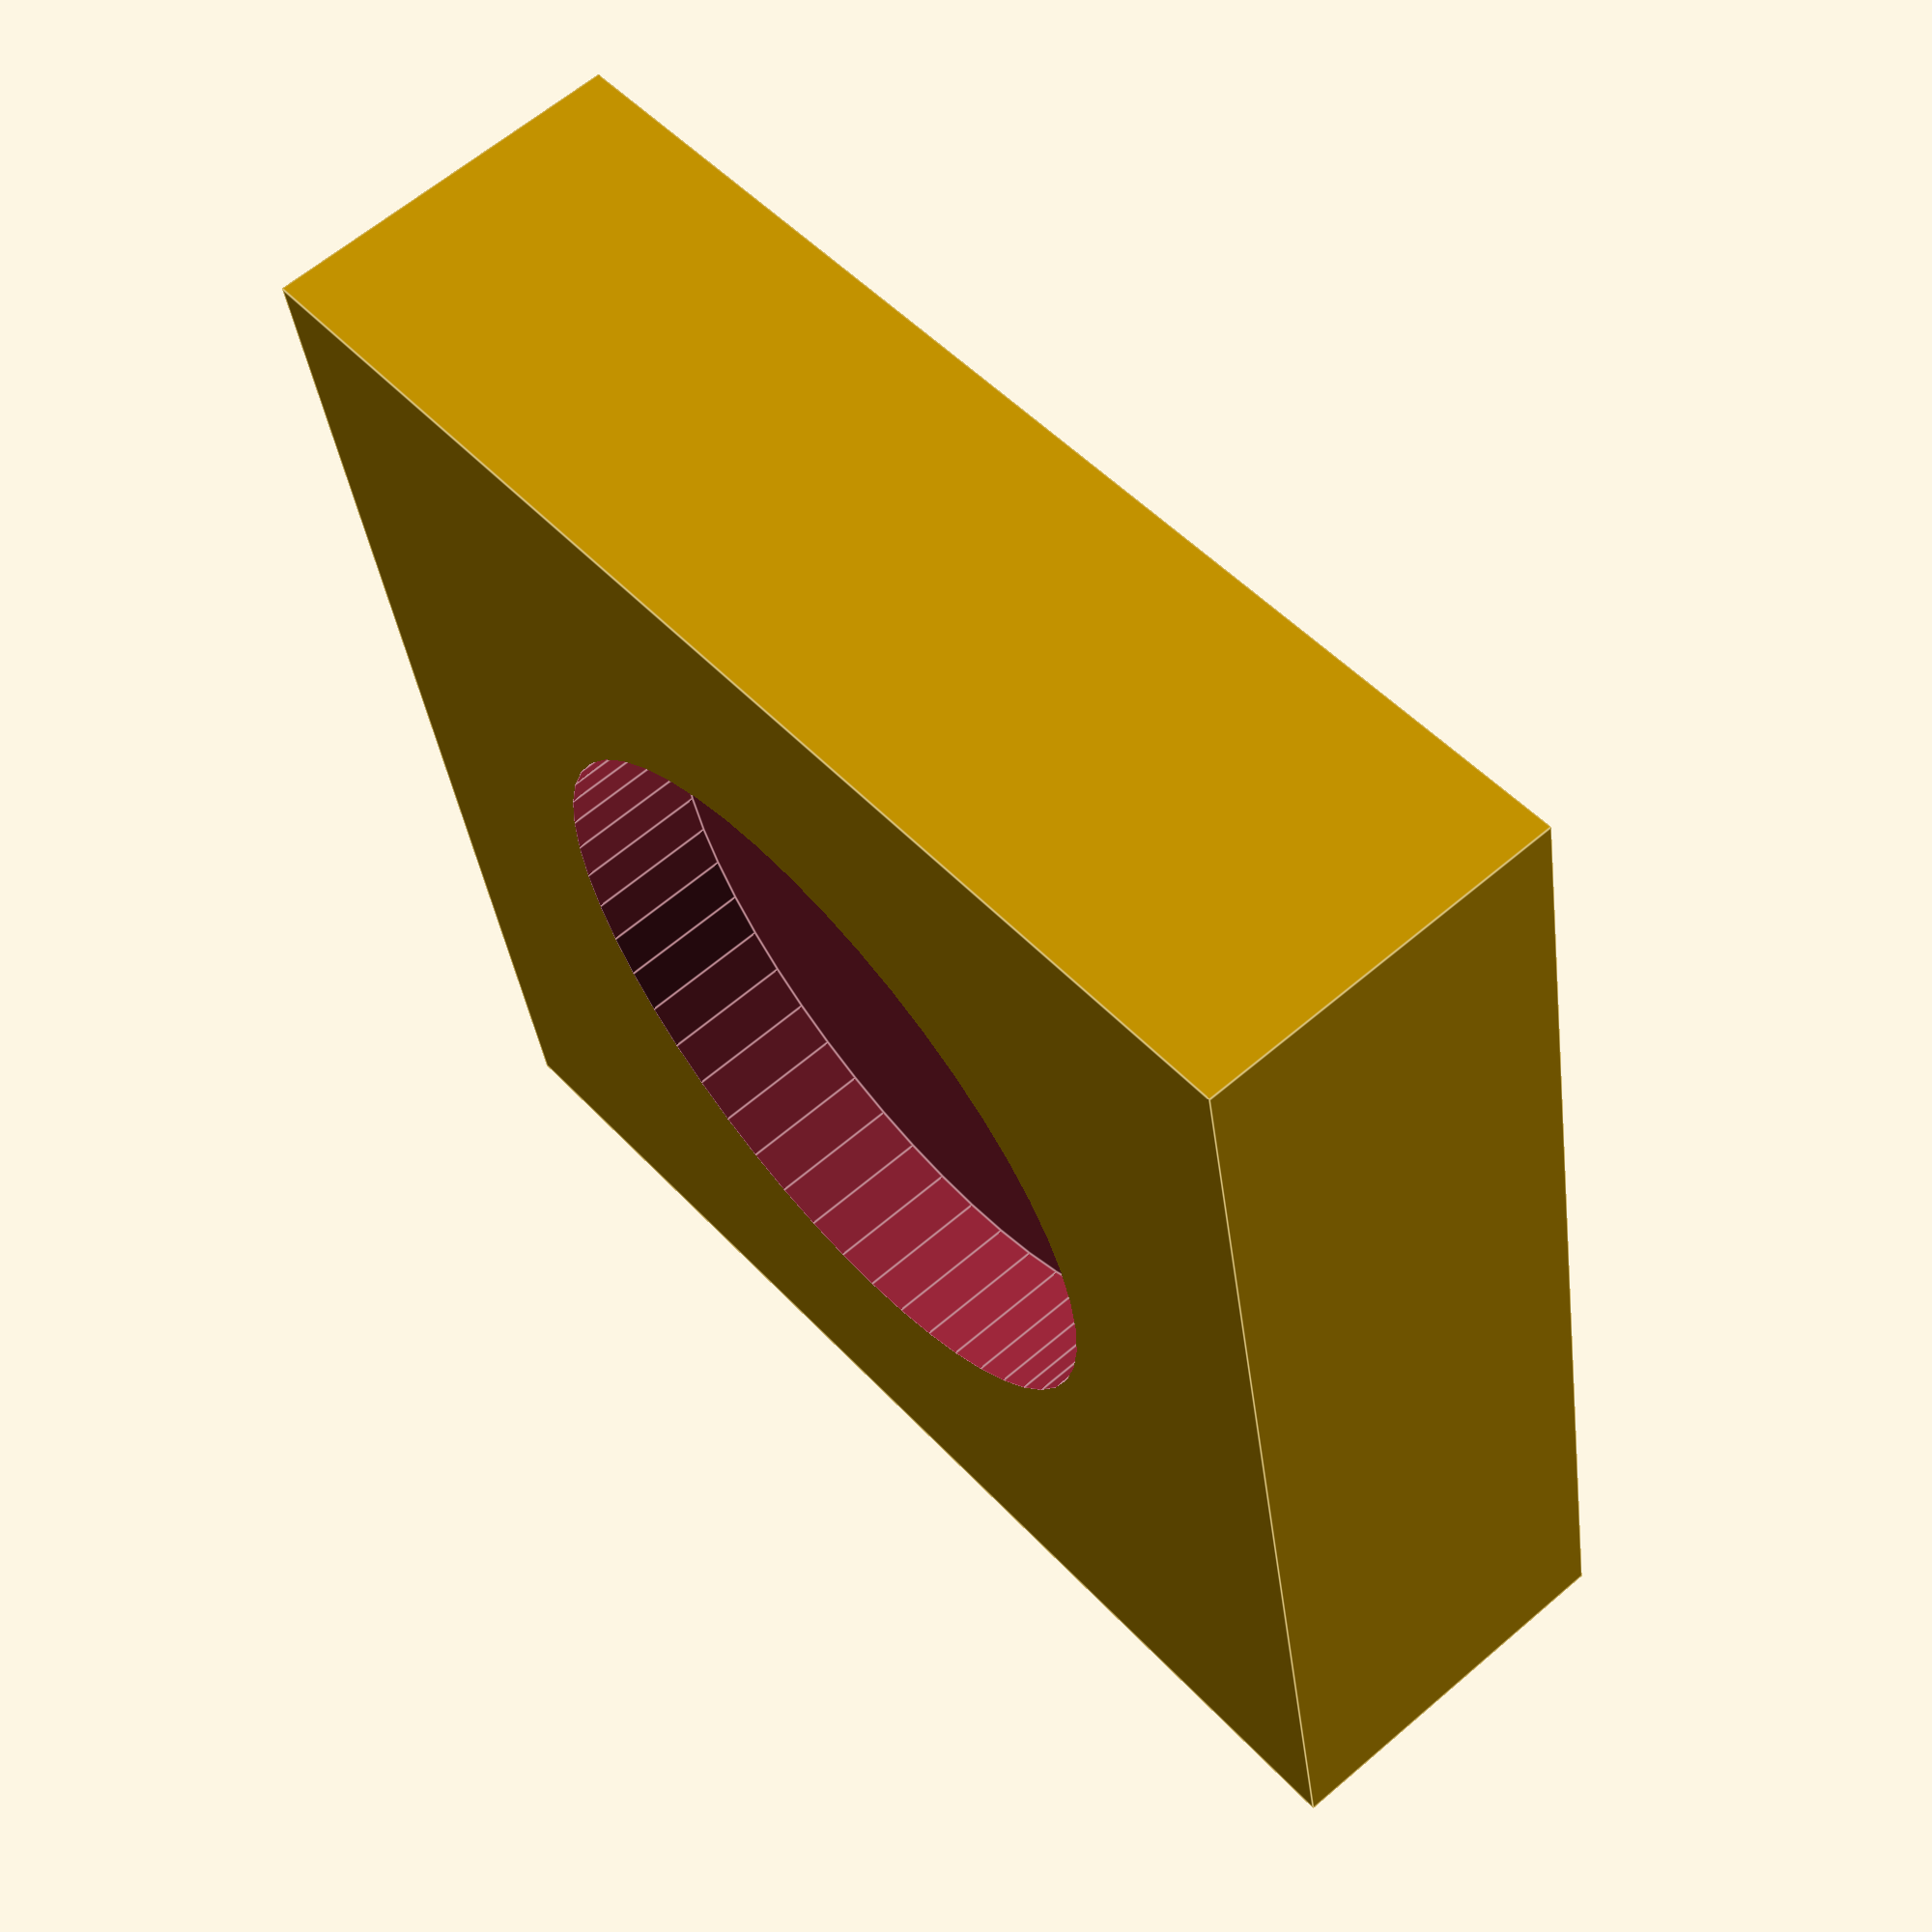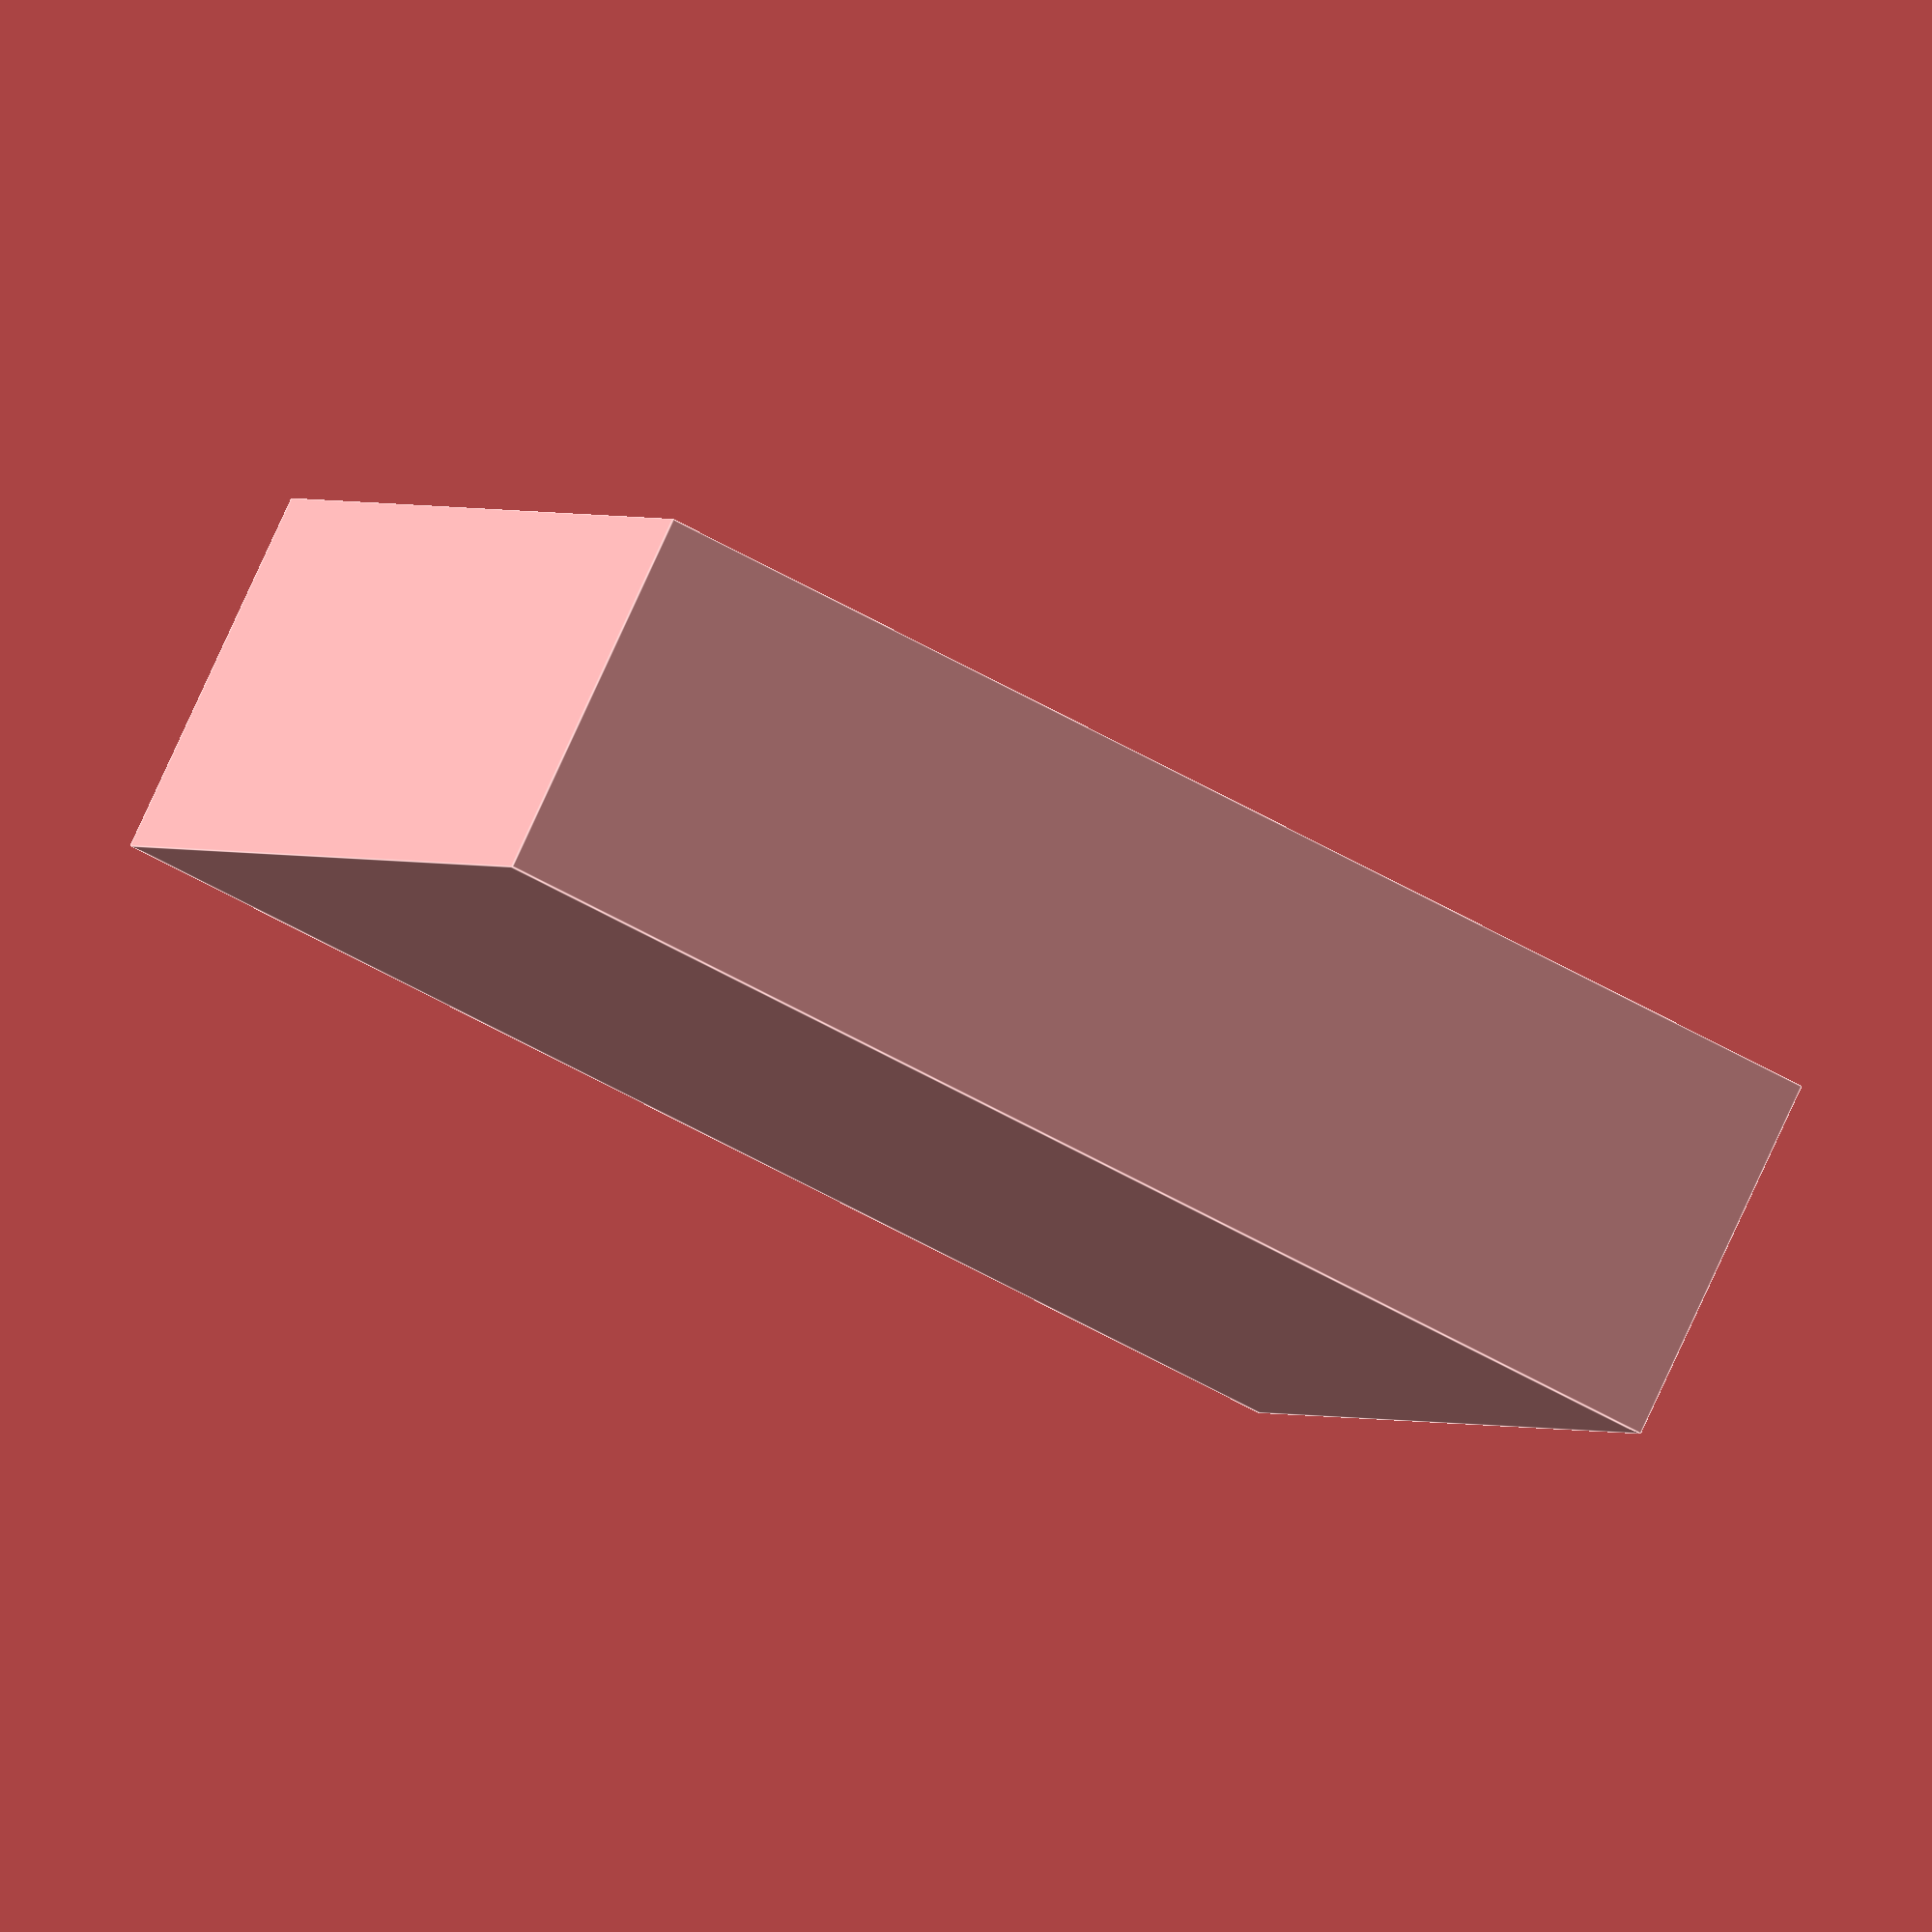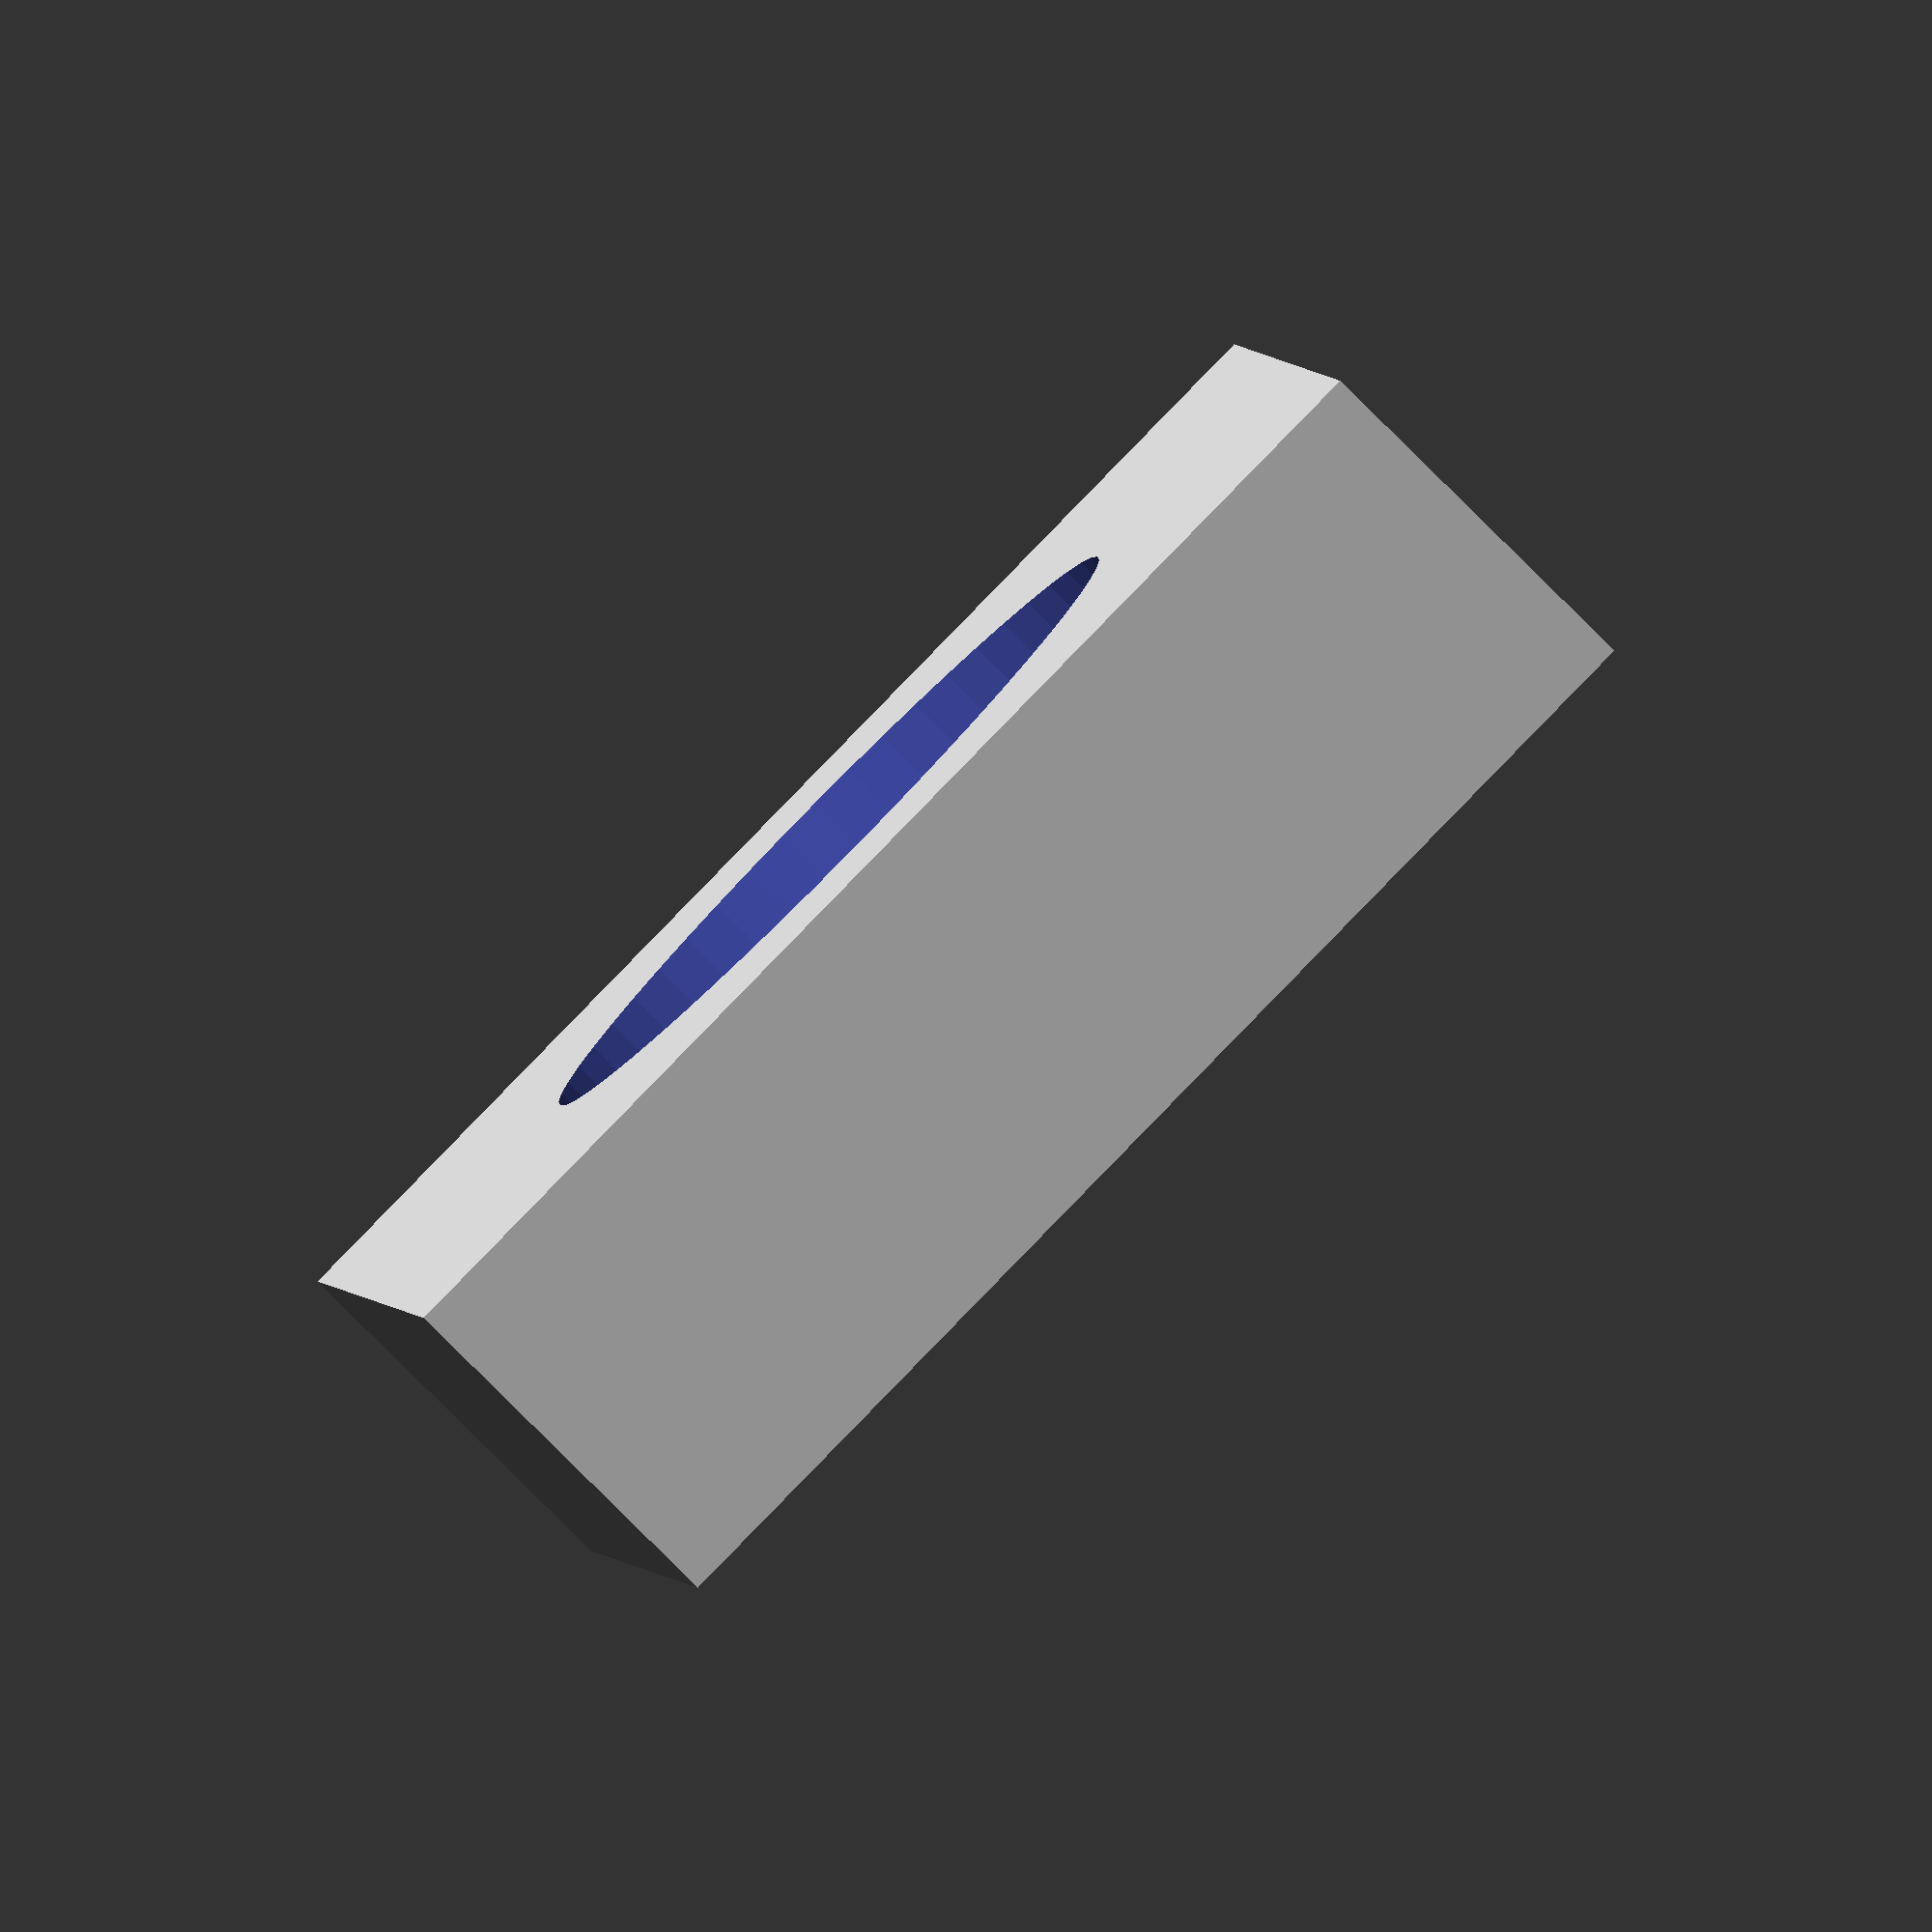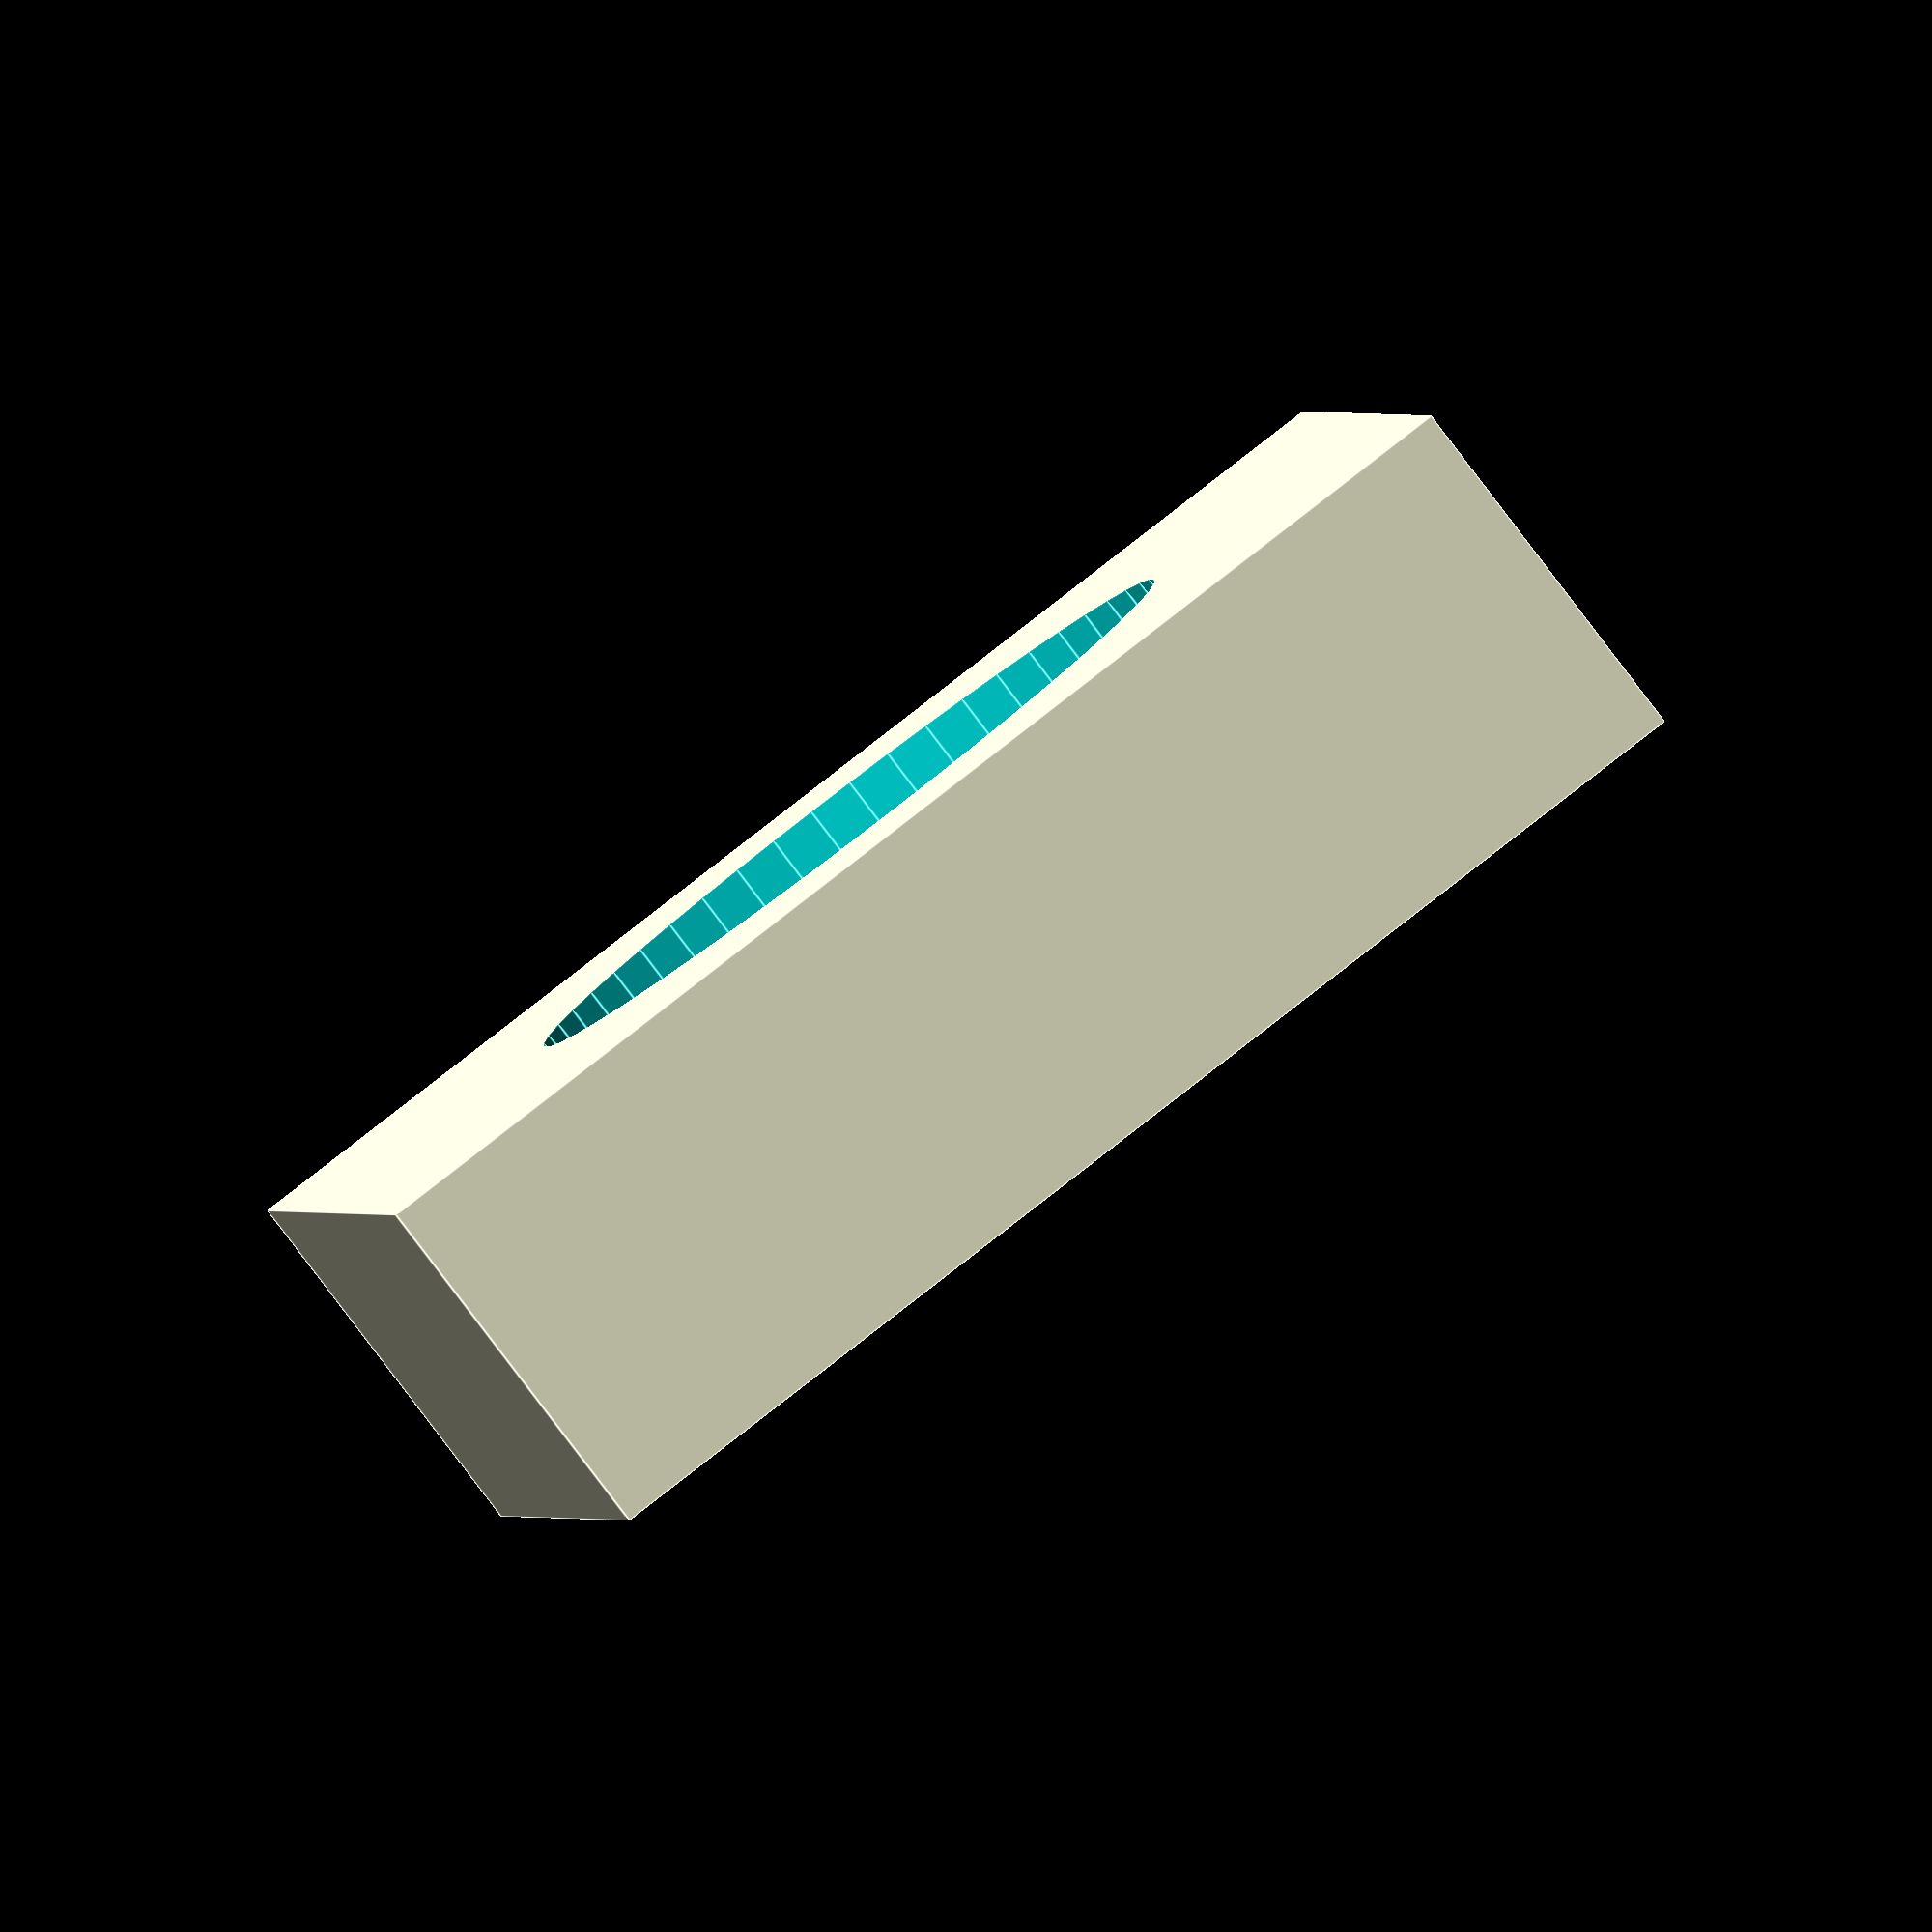
<openscad>
n = 4;

fw = 20; // field_width
bh = 2; // board_height
th = 5; // tile_height
mfr = 0.4; // mount_width/field_width ratio
tfr = 0.85; // tile_width/field_width width ratio

ss = 0.15;
sb = 0.5;

// -------------------------

$fn=50;
e = 0.01;
mh = th / 3; // mount_height
mw = fw * mfr; // mount_width
md = (mw + sqrt(2)*mw)/2; // mount_diameter
tw = fw * tfr; // tile_width

d = (n-1)/2 * fw;
d2 = (n+1)/2 * fw;
    
//%board();
//mini_board();
//tile();
//translate([fw, 0, 0])
clue();

module tile() {
    translate([-d + fw, -d + fw, th/2 + bh/2])
    difference() {
        cube([tw, tw, th], center=true);
        
        translate([0, 0, -th/2 + (mh+sb)/2 - e])
        cube([mw+sb, mw+sb, mh+sb], center=true);
    }
}

module clue() {
    translate([-d + fw, -d + fw, th/2 + bh/2])
    difference() {
        cube([tw, tw, th], center=true);
        
        translate([0, 0, -th/2 + (mh+ss)/2 - e])
        cylinder(d = md + 2*ss, h=mh+ss, center=true);
    }
}

module mini_board() {
    intersection() {
        board();
        
        translate([n/2*fw, n/2*fw, 0])
        cube(2*fw+e, center = true);
    }
}

module board() {
    difference() {
        union(){
            cube([(n+2)*fw, (n+2)*fw, bh], center=true);
            
            for (i = [-1 : n]) {
                for (j = [-1 : n]) {
                    translate([-d + i*fw, -d + j * fw, th/2])
                    if (i == -1 || i == n || j == -1 || j == n) {
                        cylinder(d = md, h=mh+e, center=true);
                    } else {
                        cube([mw, mw, mh + e], center = true);
                    }
                }
            }
        }
        for (i = [-1, 1]) {
            for (j = [-1, 1]) {
                translate([i*d2, j*d2, 0])
                cube(fw+e, center = true);
            }
        }
    }
}
</openscad>
<views>
elev=297.5 azim=280.7 roll=229.0 proj=p view=edges
elev=277.1 azim=108.7 roll=24.7 proj=o view=edges
elev=83.7 azim=186.6 roll=225.3 proj=o view=wireframe
elev=265.5 azim=277.1 roll=322.7 proj=o view=edges
</views>
